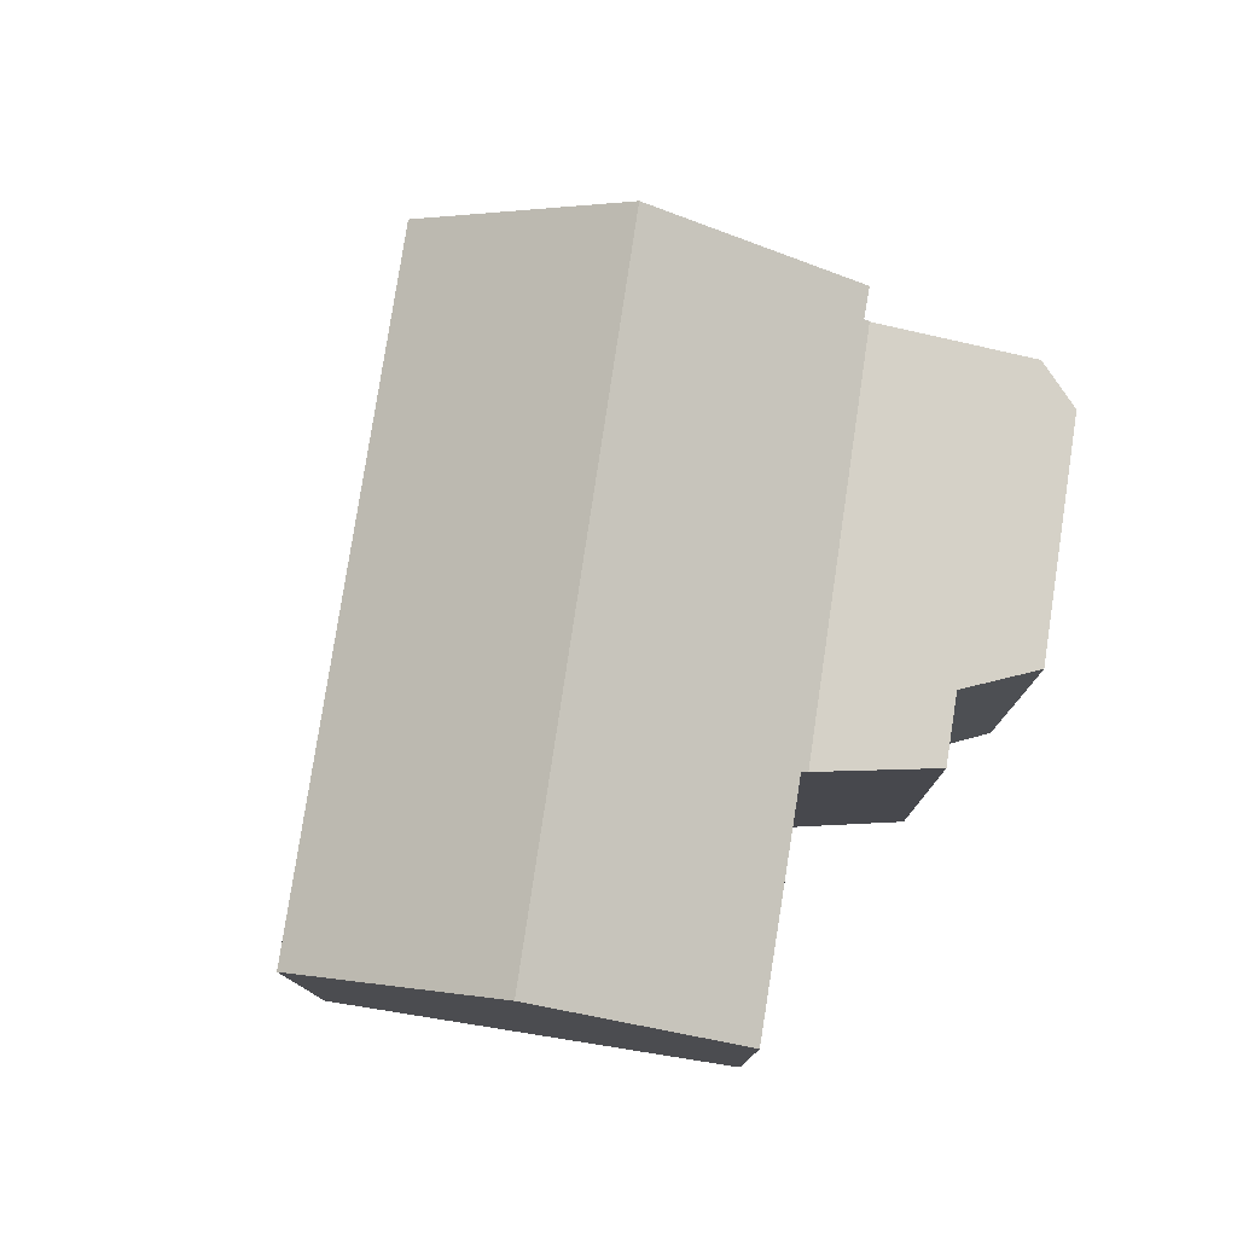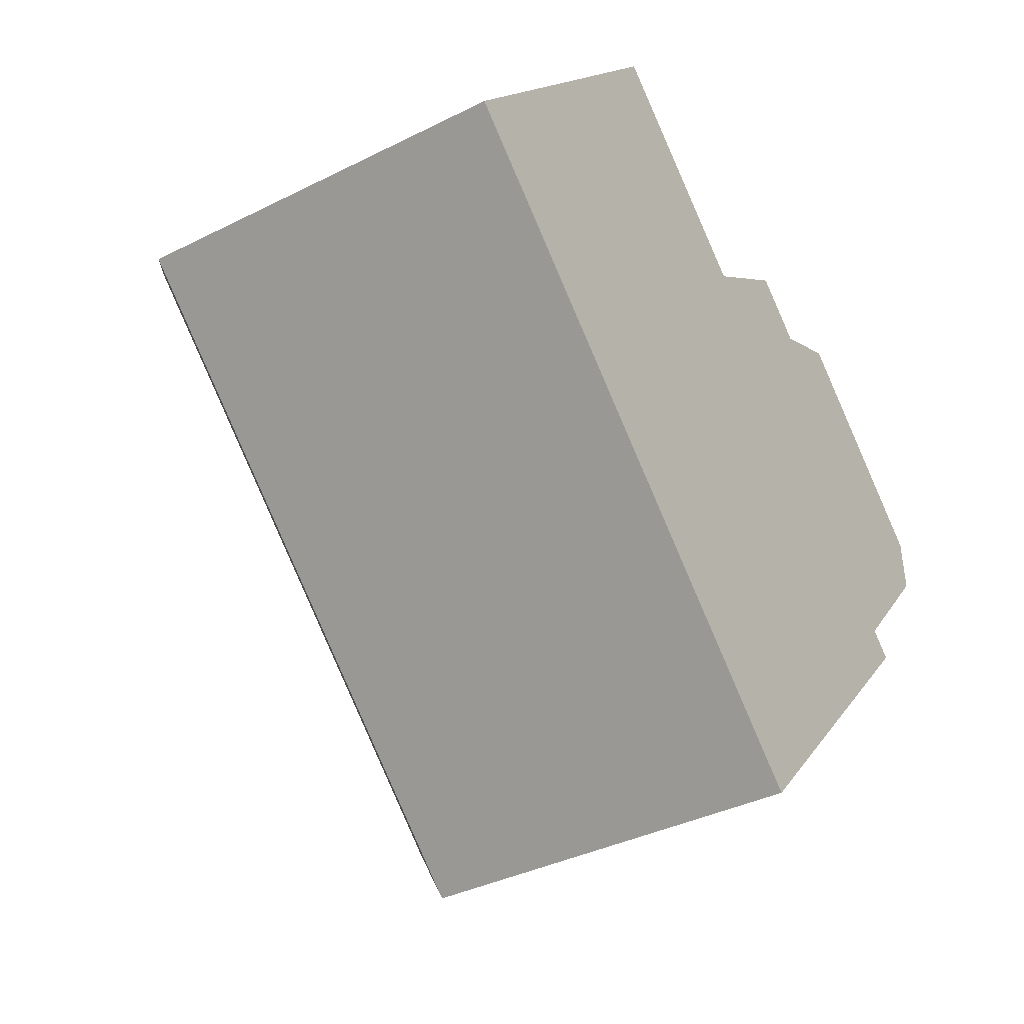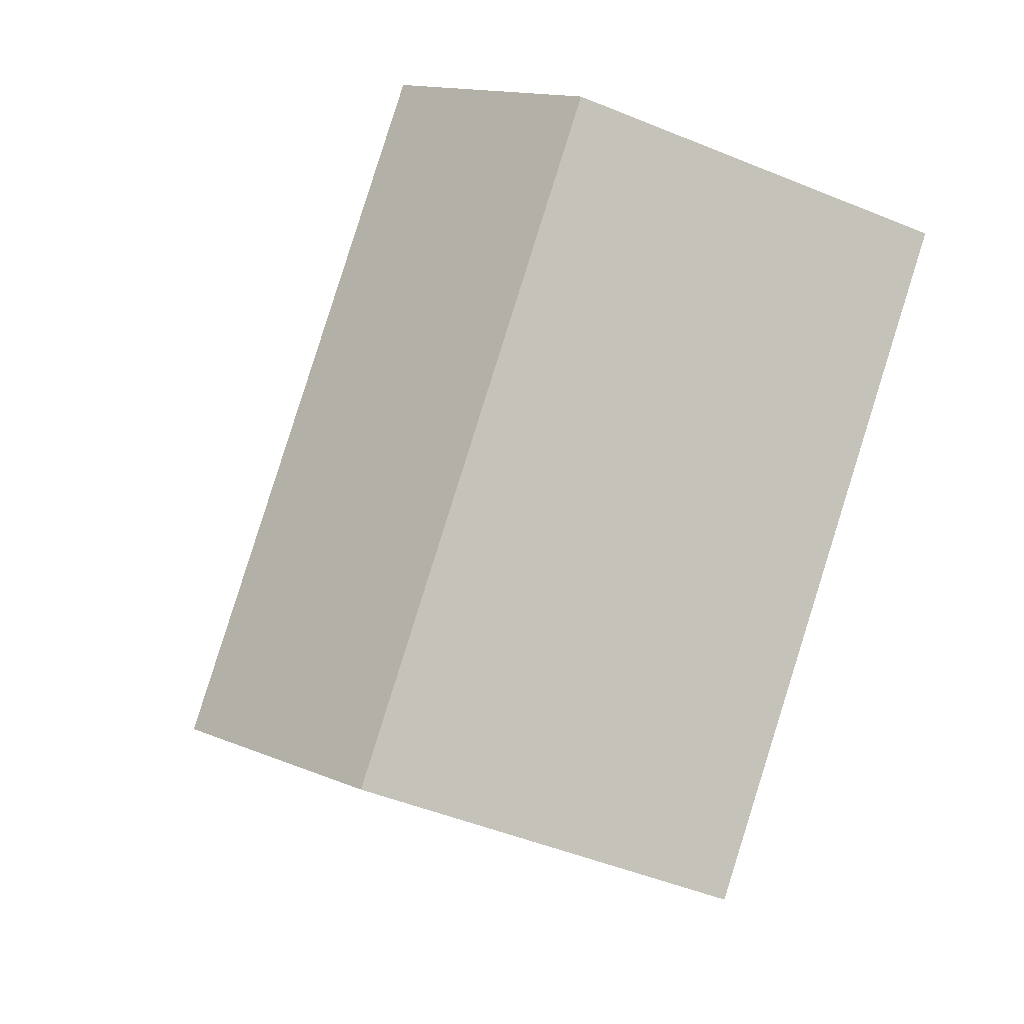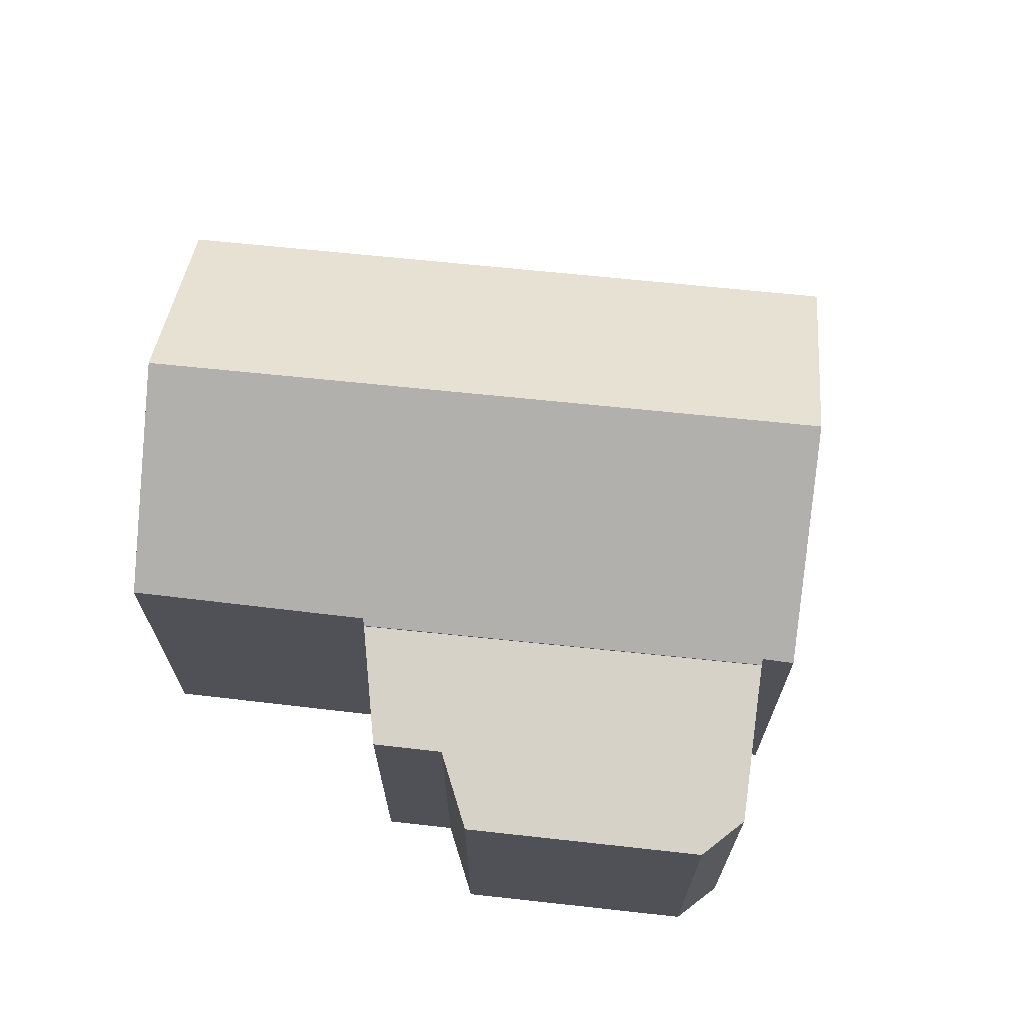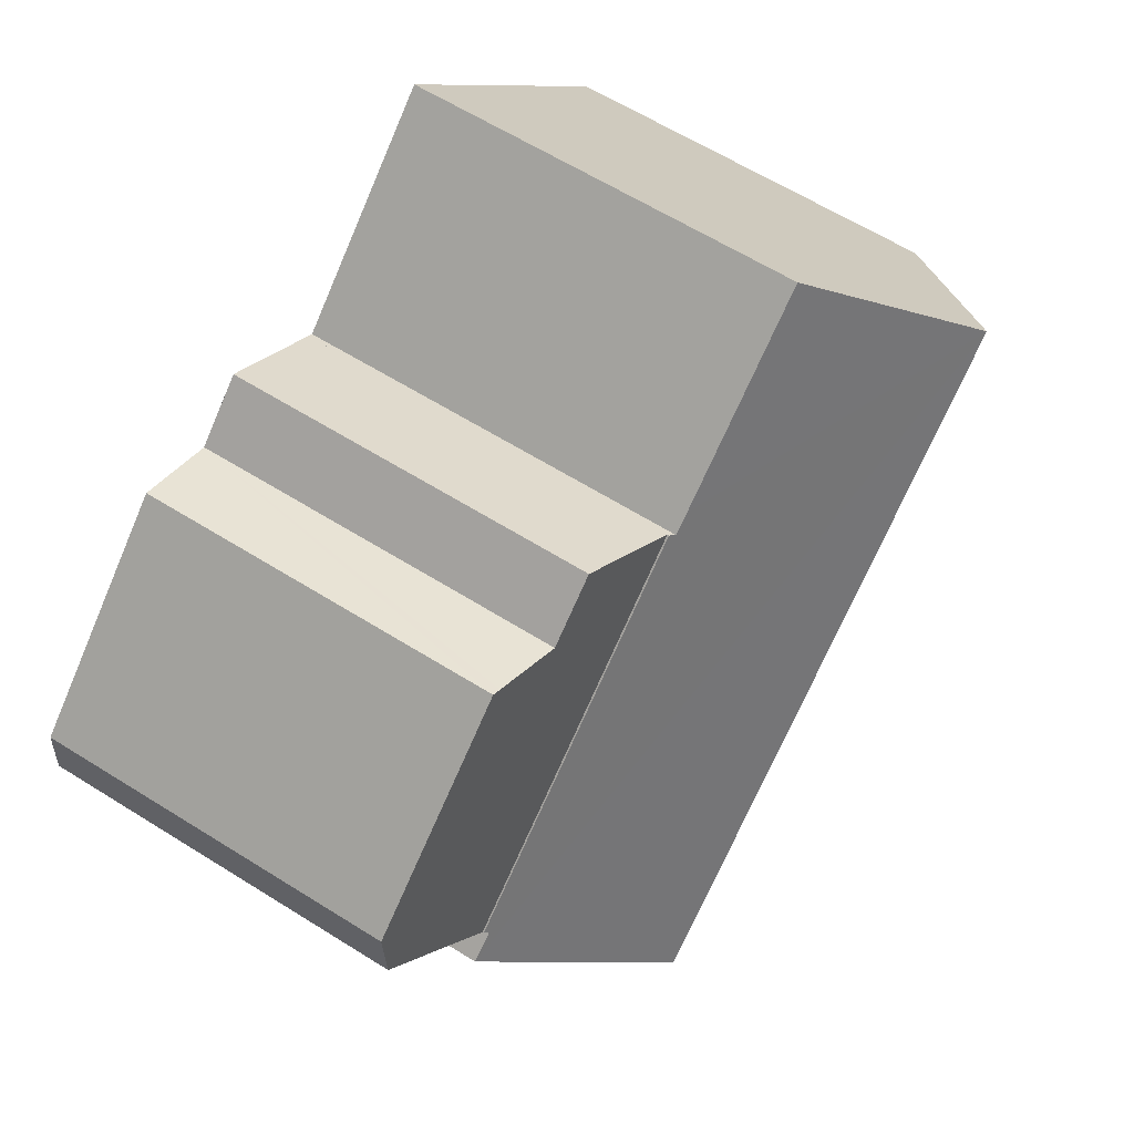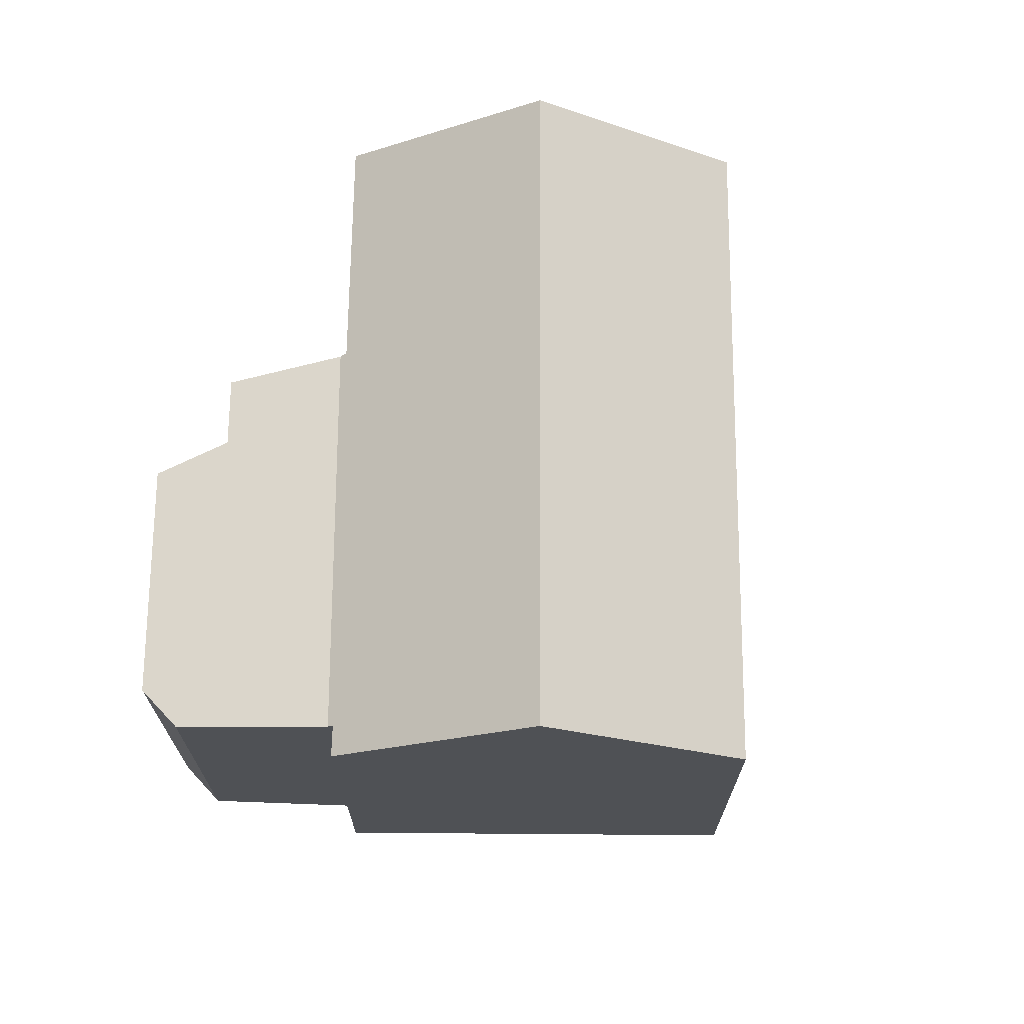
<metadata>
{"format":"obj","ext":"obj","renderer":"f3d","projection":"perspective","resolution":1024,"background":"white","views":[{"elev":78.1,"azim":-38.4,"up":"+Y"},{"elev":-37.1,"azim":-57.0,"up":"+Z"},{"elev":-49.7,"azim":-114.2,"up":"+Z"},{"elev":69.3,"azim":49.0,"up":"+Y"},{"elev":62.4,"azim":122.4,"up":"+Z"},{"elev":70.0,"azim":133.4,"up":"+Y"}]}
</metadata>
<code>
v  16.34 7.957 -2.868
v  18.53 7.393 0.521
v  18.58 7.474 -0.311
v  18.51 7.36 0.86
v  14.72 7.362 4.352
v  14.55 7.386 4.277
v  13.13 7.588 3.655
v  9.907 7.952 3.154
v  12.02 7.59 4.669
v  13.13 -2.238e-16 3.655
v  14.72 -2.665e-16 4.352
v  14.55 -2.619e-16 4.277
v  9.907 -1.931e-16 3.154
v  12.02 -2.859e-16 4.669
v  18.51 -5.266e-17 0.86
v  18.58 1.904e-17 -0.311
v  18.53 -3.19e-17 0.521
v  16.34 1.756e-16 -2.868
v  16.34 7.986 -2.868
v  9.791 8.072 3.071
v  9.907 7.986 3.154
v  9.434 8.076 3.397
v  3.037 10.81 3.303
v  6.001 8.113 6.528
v  16.26 8.057 -2.955
v  16.77 8.045 -3.404
v  6.436 10.81 0.121
v  13.71 10.81 -6.69
v  3.406 8.047 -3.189
v  10.65 8.047 -9.974
v  0 8.047 4.927e-16
v  9.791 -1.88e-16 3.071
v  9.434 -2.08e-16 3.397
v  6.001 -3.997e-16 6.528
v  16.26 1.809e-16 -2.955
v  16.77 2.084e-16 -3.404
v  0 0 0
v  3.037 -2.023e-16 3.303
v  10.65 6.107e-16 -9.974
v  13.71 4.096e-16 -6.69
v  3.406 1.953e-16 -3.189
g defaultobject
f 1 2 3
f 2 1 4
f 4 1 5
f 5 1 6
f 6 1 7
f 7 1 8
f 7 8 9
f 10 6 7
f 6 10 5
f 5 10 11
f 11 10 12
f 13 9 8
f 9 13 14
f 11 4 5
f 4 11 15
f 14 7 9
f 7 14 10
f 2 16 3
f 16 2 4
f 16 4 15
f 16 15 17
f 3 18 1
f 18 3 16
f 18 8 1
f 8 18 13
f 13 10 14
f 10 13 18
f 10 18 12
f 12 18 11
f 11 18 15
f 15 18 17
f 17 18 16
f 19 20 21
f 22 23 24
f 23 22 20
f 23 20 19
f 23 19 25
f 23 25 26
f 23 26 27
f 27 26 28
f 29 28 30
f 28 29 27
f 27 29 31
f 27 31 23
f 22 32 20
f 32 22 24
f 32 24 33
f 33 24 34
f 13 19 21
f 19 13 18
f 35 26 25
f 26 35 36
f 32 21 20
f 21 32 13
f 31 24 23
f 24 31 37
f 24 37 34
f 34 37 38
f 19 35 25
f 35 19 18
f 26 30 28
f 30 26 36
f 30 36 39
f 39 36 40
f 39 29 30
f 29 39 41
f 29 41 31
f 31 41 37
f 35 40 36
f 40 35 39
f 39 35 41
f 41 35 18
f 41 18 13
f 41 13 32
f 41 32 33
f 41 33 37
f 37 33 38
f 38 33 34

</code>
